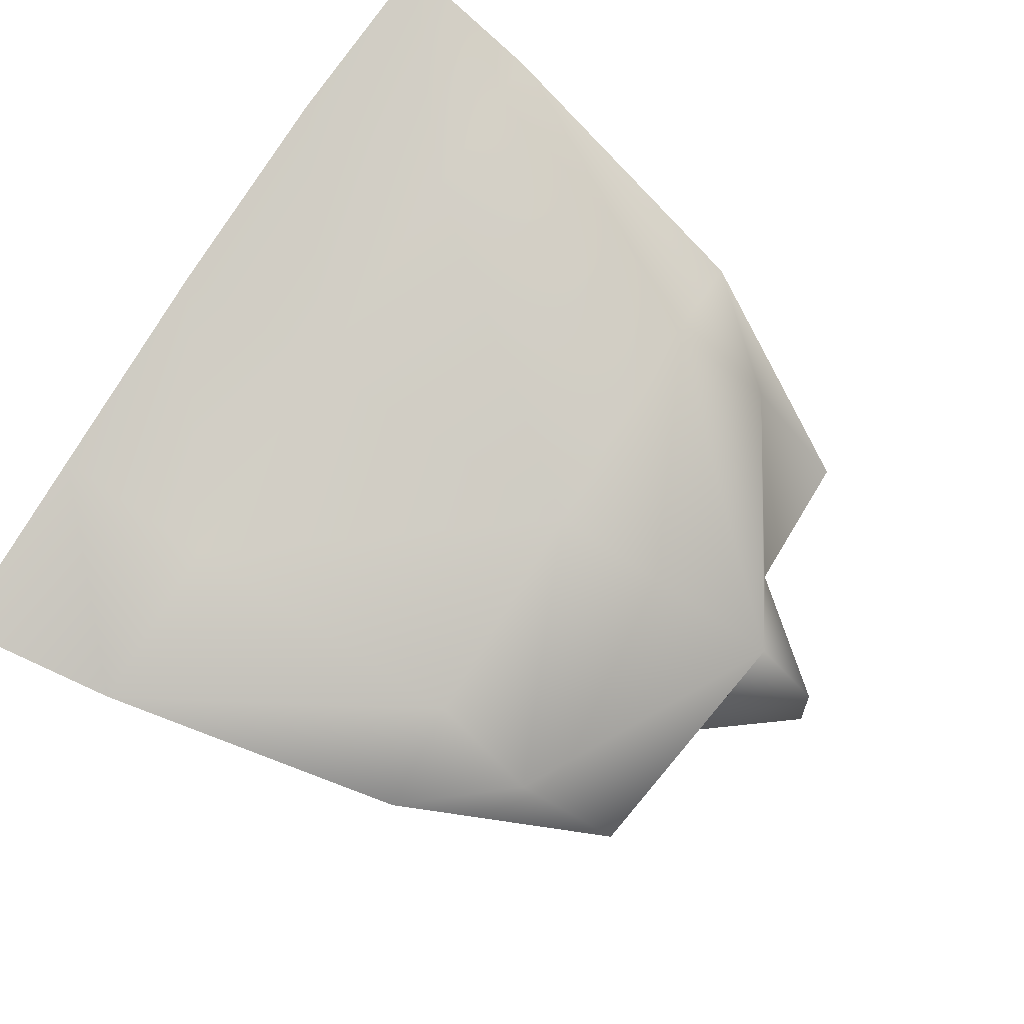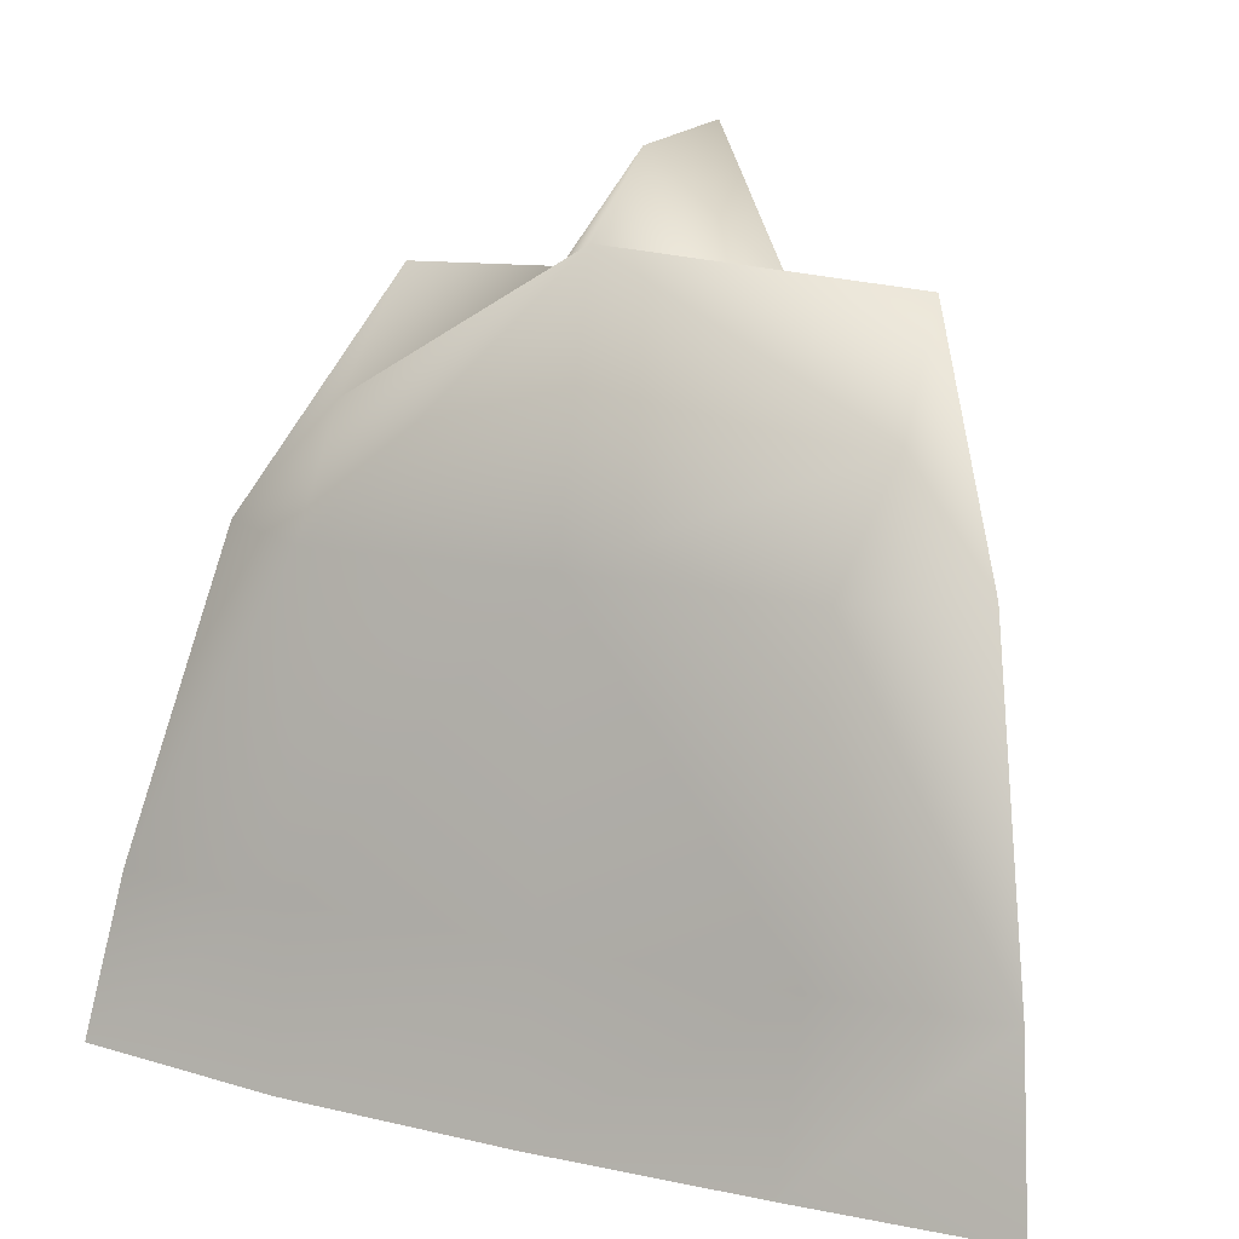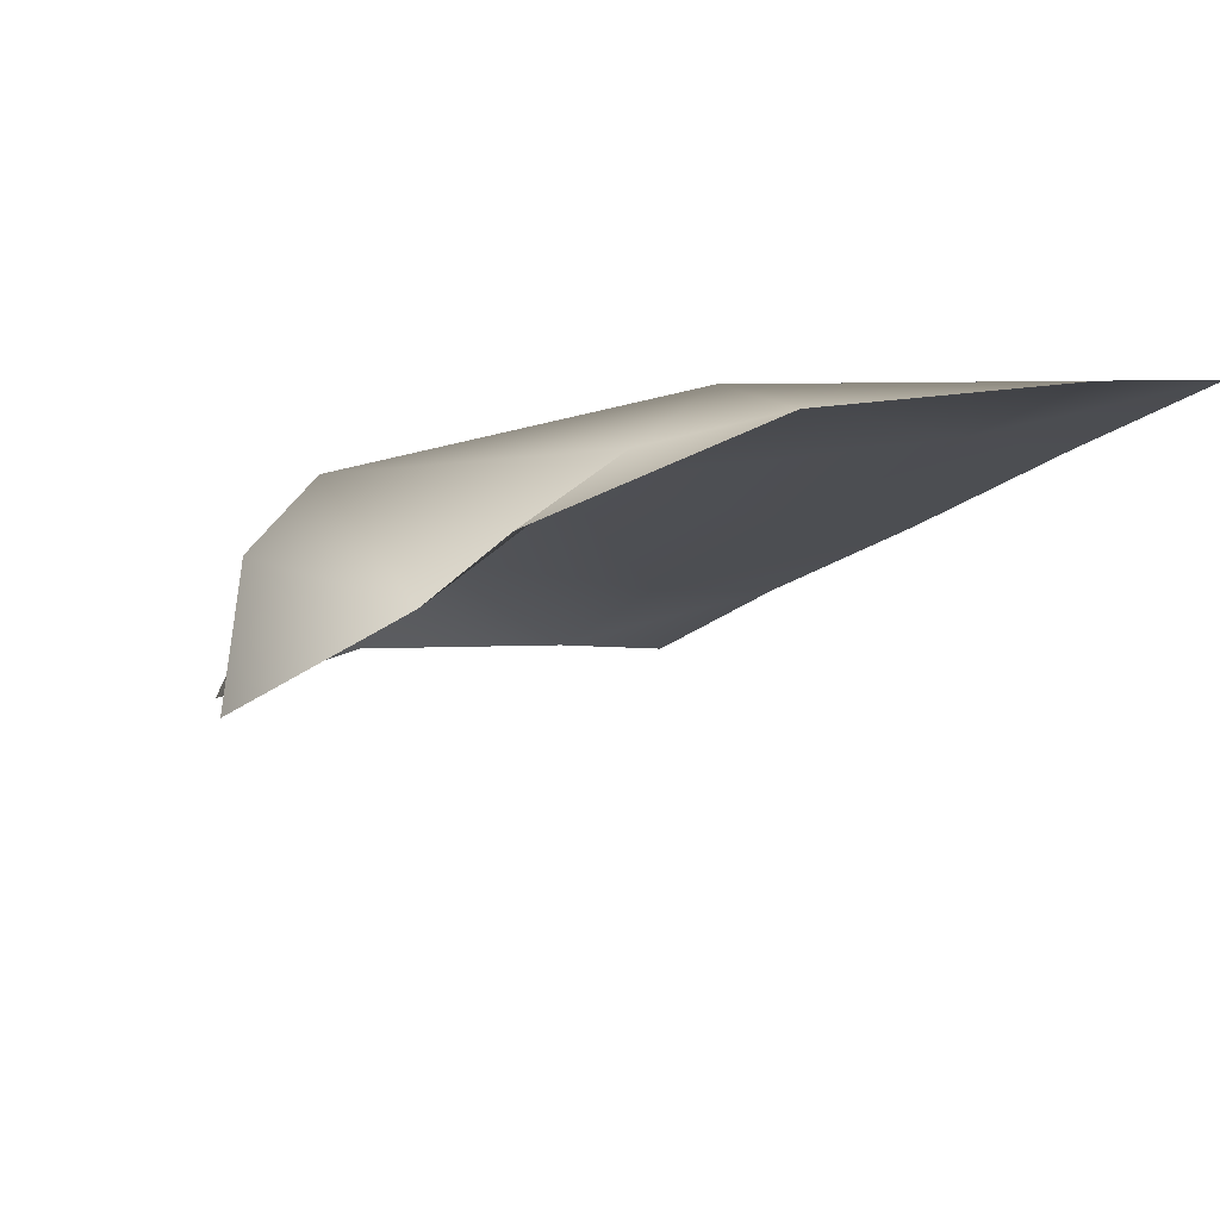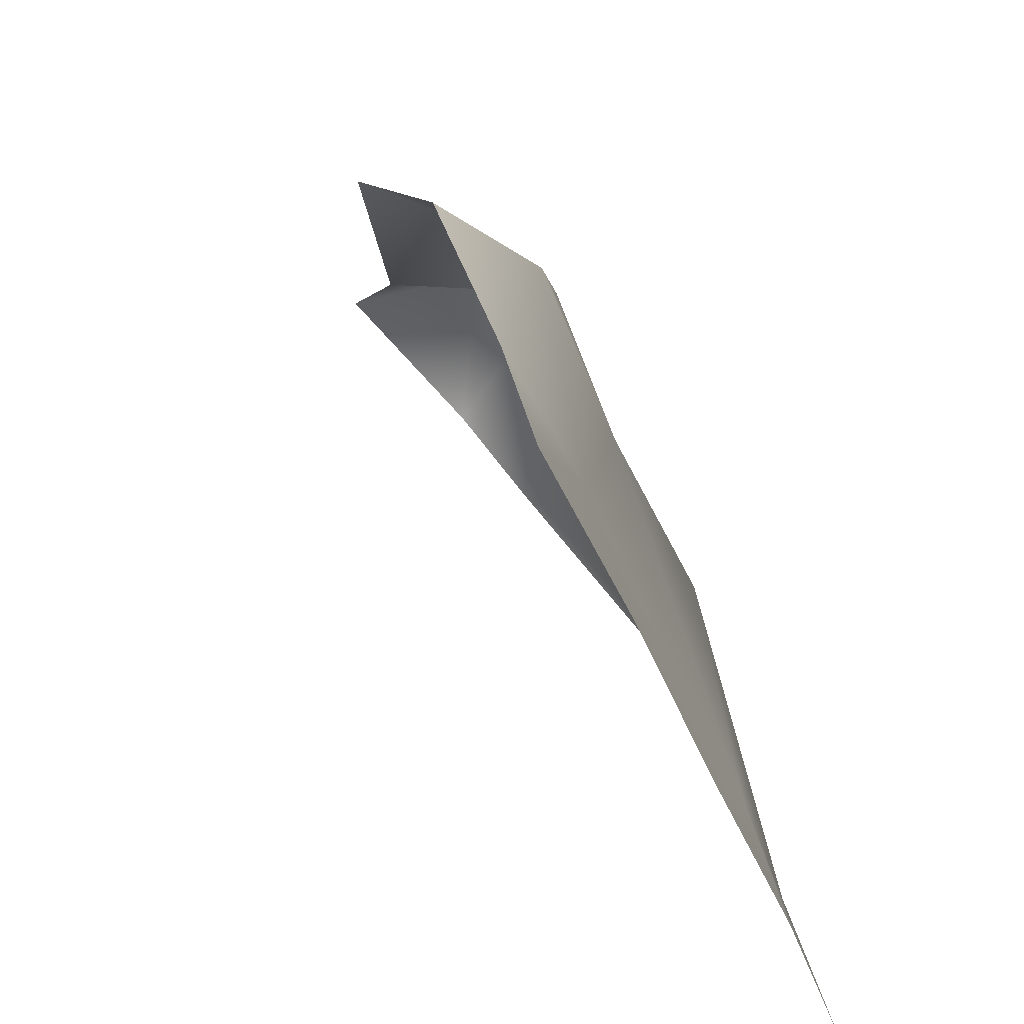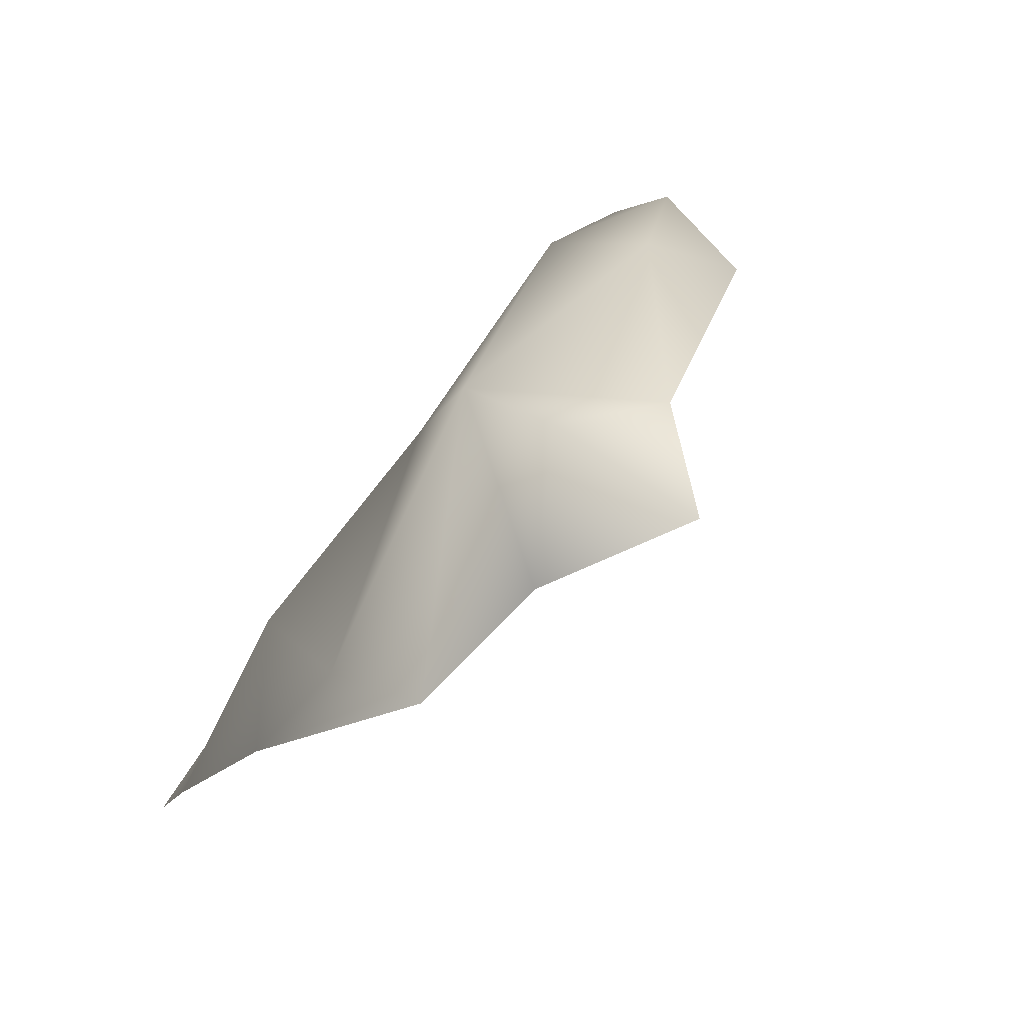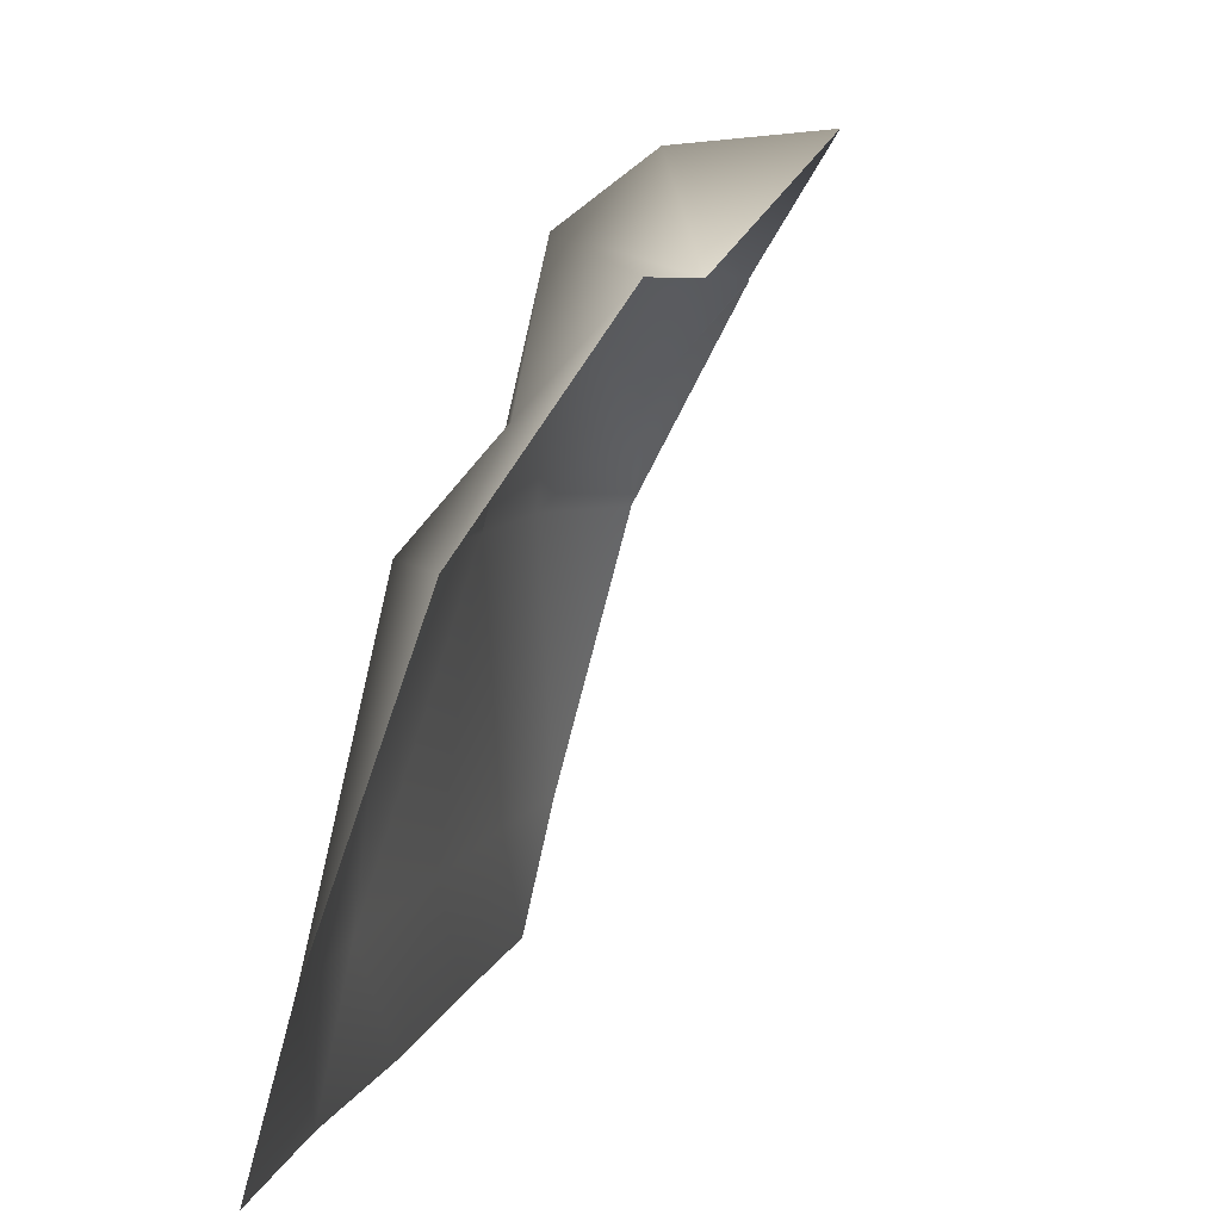
<metadata>
{"format":"obj","ext":"obj","renderer":"f3d","projection":"perspective","resolution":1024,"background":"white","views":[{"elev":77.3,"azim":121.3,"up":"+Z"},{"elev":13.8,"azim":26.4,"up":"+Y"},{"elev":-21.8,"azim":-126.8,"up":"+Z"},{"elev":-44.3,"azim":-69.3,"up":"+Y"},{"elev":75.3,"azim":125.3,"up":"+Y"},{"elev":6.3,"azim":102.0,"up":"+Y"}]}
</metadata>
<code>
o D52C_L
v -12.21 48.76 -0.6476
v -12.21 48.13 -0.5056
v -13.09 48.14 -0.5017
v -12.21 48.76 -0.6476
v -13.09 48.14 -0.5017
v -13.12 48.76 -0.6403
v -12.21 51.15 -1.403
v -11.8 50.73 -1.618
v -12.21 50.88 -1.038
v -12.21 51.15 -1.403
v -12.21 51.2 -1.973
v -11.8 50.73 -1.618
v -12.21 49.91 -0.8071
v -11.29 49.91 -0.7754
v -11.3 48.76 -0.6403
v -12.21 49.91 -0.8071
v -11.3 48.76 -0.6403
v -12.21 48.76 -0.6476
v -12.21 49.91 -0.8071
v -12.21 50.88 -1.038
v -11.22 50.32 -1.154
v -12.21 49.91 -0.8071
v -11.22 50.32 -1.154
v -11.29 49.91 -0.7754
v -13.78 48.76 -0.6797
v -13.12 49.91 -0.7754
v -13.12 48.76 -0.6403
v -10.63 48.76 -0.6797
v -10.55 48.14 -0.5323
v -11.33 48.14 -0.5017
v -10.63 48.76 -0.6797
v -11.33 48.14 -0.5017
v -11.3 48.76 -0.6403
v -11.3 48.76 -0.6403
v -11.29 49.91 -0.7754
v -10.63 48.76 -0.6797
v -11.3 48.76 -0.6403
v -11.33 48.14 -0.5017
v -12.21 48.13 -0.5056
v -11.3 48.76 -0.6403
v -12.21 48.13 -0.5056
v -12.21 48.76 -0.6476
v -13.12 48.76 -0.6403
v -13.12 49.91 -0.7754
v -12.21 49.91 -0.8071
v -13.12 48.76 -0.6403
v -12.21 49.91 -0.8071
v -12.21 48.76 -0.6476
v -13.12 48.76 -0.6403
v -13.09 48.14 -0.5017
v -13.86 48.18 -0.5323
v -13.12 48.76 -0.6403
v -13.86 48.18 -0.5323
v -13.78 48.76 -0.6797
v -11.27 50.73 -1.534
v -10.87 49.91 -1.033
v -11.22 50.32 -1.154
v -11.27 50.73 -1.534
v -11.22 50.32 -1.154
v -12.21 50.88 -1.038
v -11.27 50.73 -1.534
v -12.21 50.88 -1.038
v -11.8 50.73 -1.618
v -11.29 49.91 -0.7754
v -11.22 50.32 -1.154
v -10.87 49.91 -1.033
v -13.12 49.91 -0.7754
v -13.78 48.76 -0.6797
v -13.54 49.91 -1.033
v -13.12 49.91 -0.7754
v -13.19 50.32 -1.154
v -12.21 50.88 -1.038
v -13.12 49.91 -0.7754
v -12.21 50.88 -1.038
v -12.21 49.91 -0.8071
v -13.54 49.91 -1.033
v -13.19 50.32 -1.154
v -13.12 49.91 -0.7754
v -10.87 49.91 -1.033
v -10.63 48.76 -0.6797
v -11.29 49.91 -0.7754
v -12.21 50.88 -1.038
v -12.61 50.73 -1.618
v -12.21 51.15 -1.403
v -13.19 50.32 -1.154
v -13.54 49.91 -1.033
v -13.15 50.73 -1.534
v -12.61 50.73 -1.618
v -12.21 50.88 -1.038
v -13.19 50.32 -1.154
v -12.61 50.73 -1.618
v -13.19 50.32 -1.154
v -13.15 50.73 -1.534
v -12.61 50.73 -1.618
v -12.21 51.2 -1.973
v -12.21 51.15 -1.403
f 1 2 3
f 4 5 6
f 7 8 9
f 10 11 12
f 13 14 15
f 16 17 18
f 19 20 21
f 22 23 24
f 25 26 27
f 28 29 30
f 31 32 33
f 34 35 36
f 37 38 39
f 40 41 42
f 43 44 45
f 46 47 48
f 49 50 51
f 52 53 54
f 55 56 57
f 58 59 60
f 61 62 63
f 64 65 66
f 67 68 69
f 70 71 72
f 73 74 75
f 76 77 78
f 79 80 81
f 82 83 84
f 85 86 87
f 88 89 90
f 91 92 93
f 94 95 96

</code>
